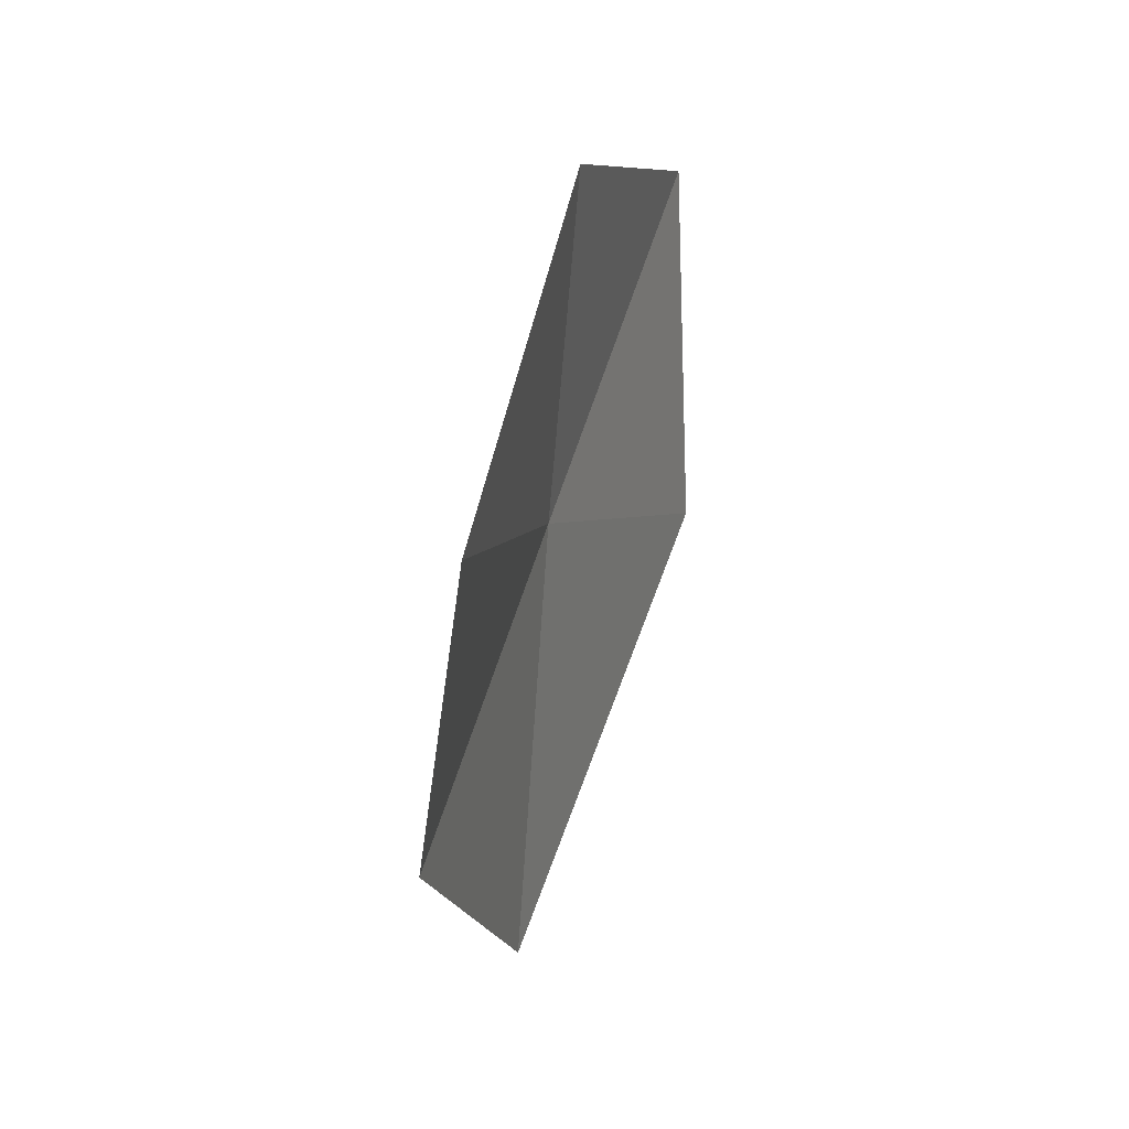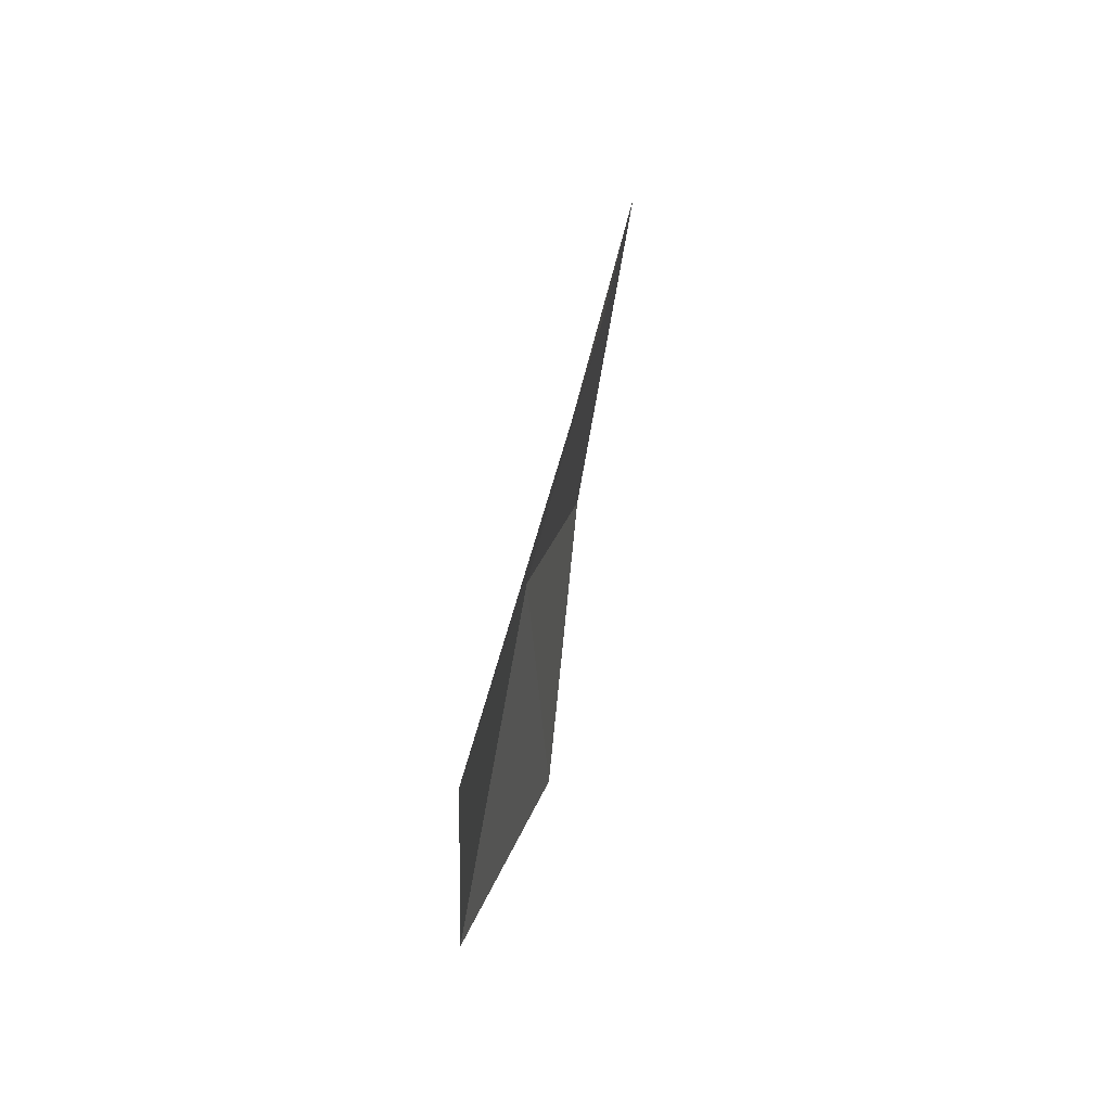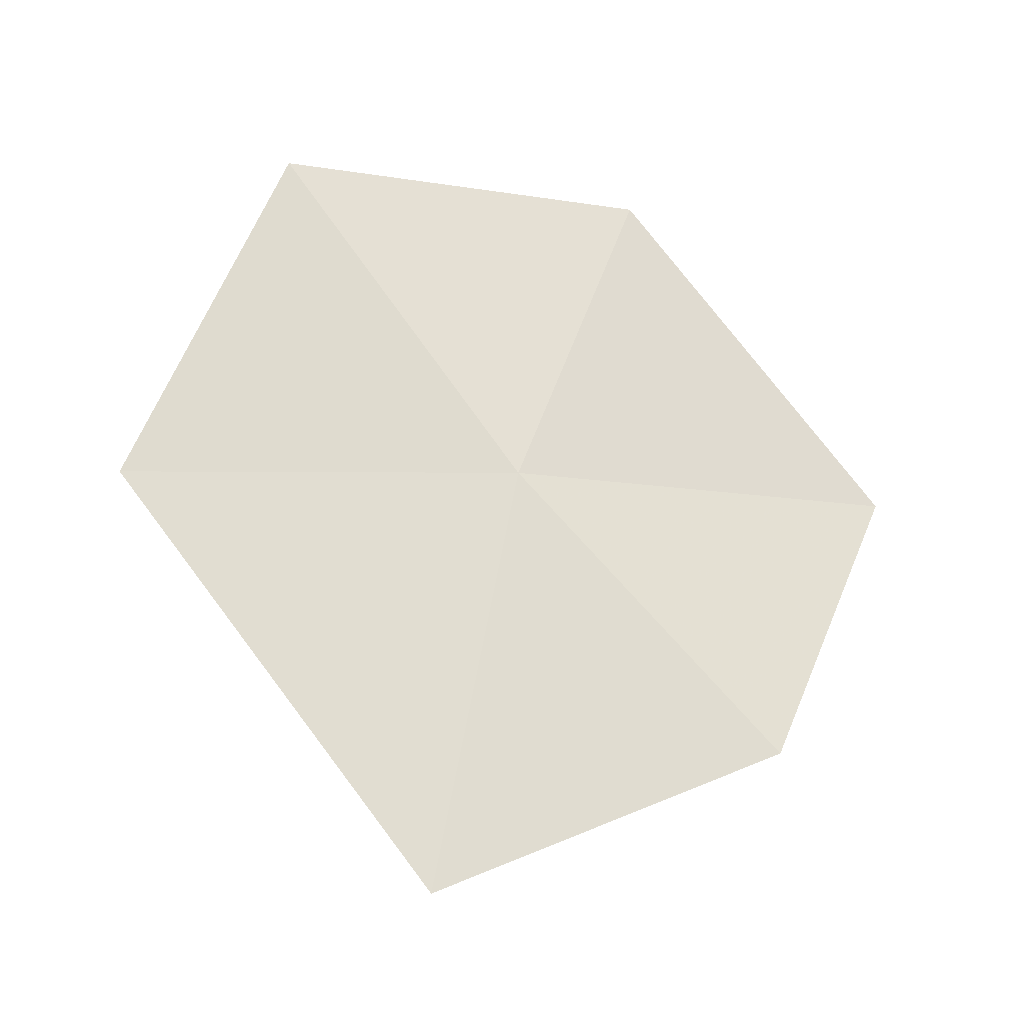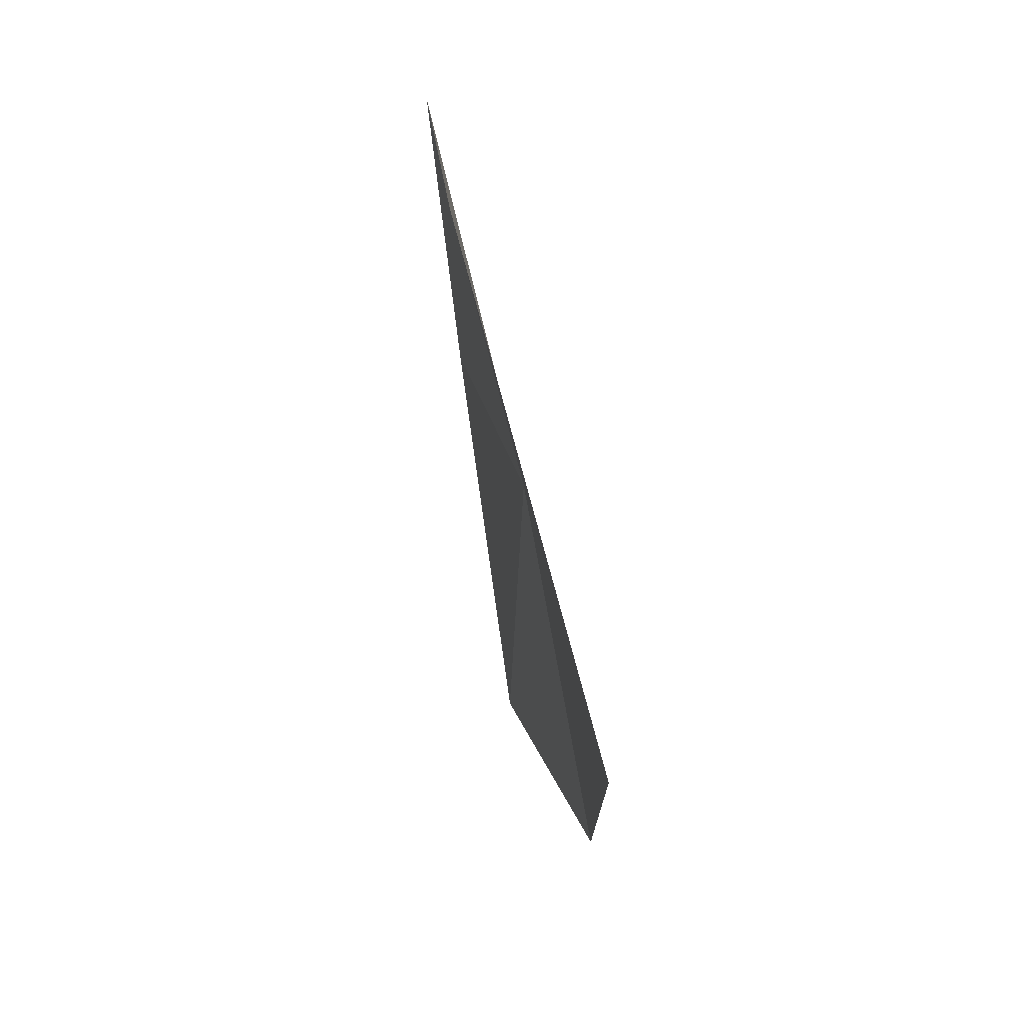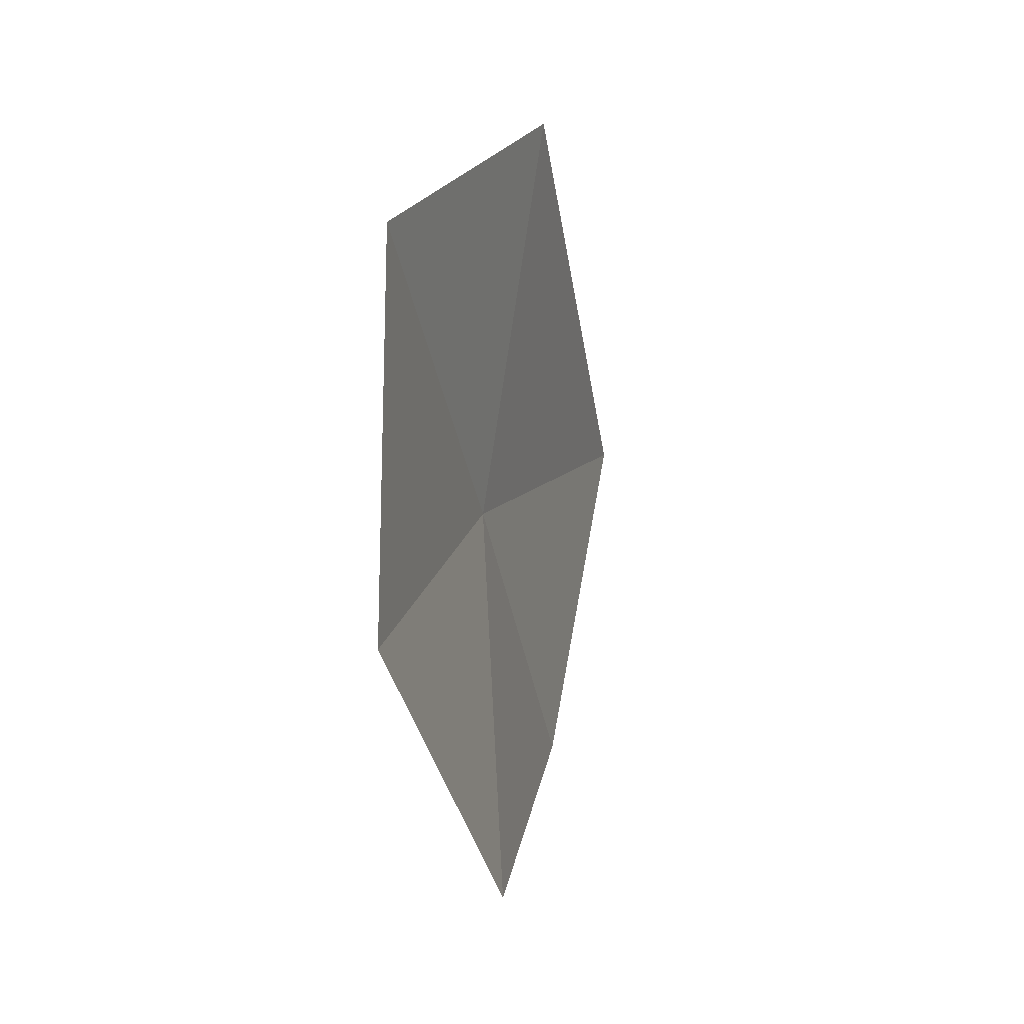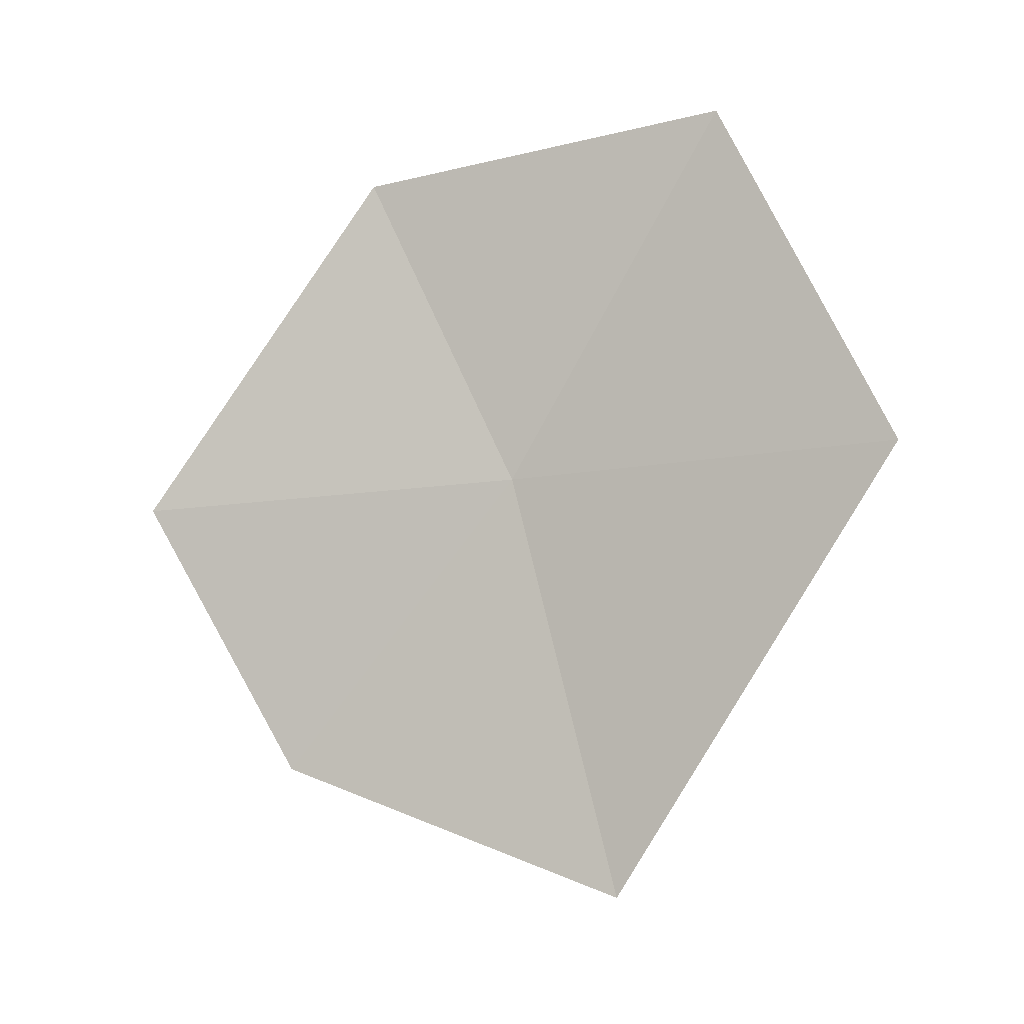
<metadata>
{"format":"obj","ext":"obj","renderer":"f3d","projection":"perspective","resolution":1024,"background":"white","views":[{"elev":3.0,"azim":11.6,"up":"+Z"},{"elev":54.4,"azim":21.3,"up":"+Y"},{"elev":-11.9,"azim":-101.7,"up":"+Z"},{"elev":51.3,"azim":176.9,"up":"+Y"},{"elev":-3.3,"azim":26.3,"up":"+Y"},{"elev":-13.4,"azim":103.9,"up":"+Z"}]}
</metadata>
<code>
v -1.008 0.3475 0.2003
v -0.9989 0.1265 0.1919
v -1.039 0.2045 0.0388
v -0.9598 0.4791 0.3971
v -0.9754 0.2705 0.3772
v -0.9691 0.5725 0.1994
v -1.036 0.4013 -0.03942
f 1 3 2
f 1 5 4
f 1 4 6
f 1 6 7
f 1 2 5
f 1 7 3

</code>
